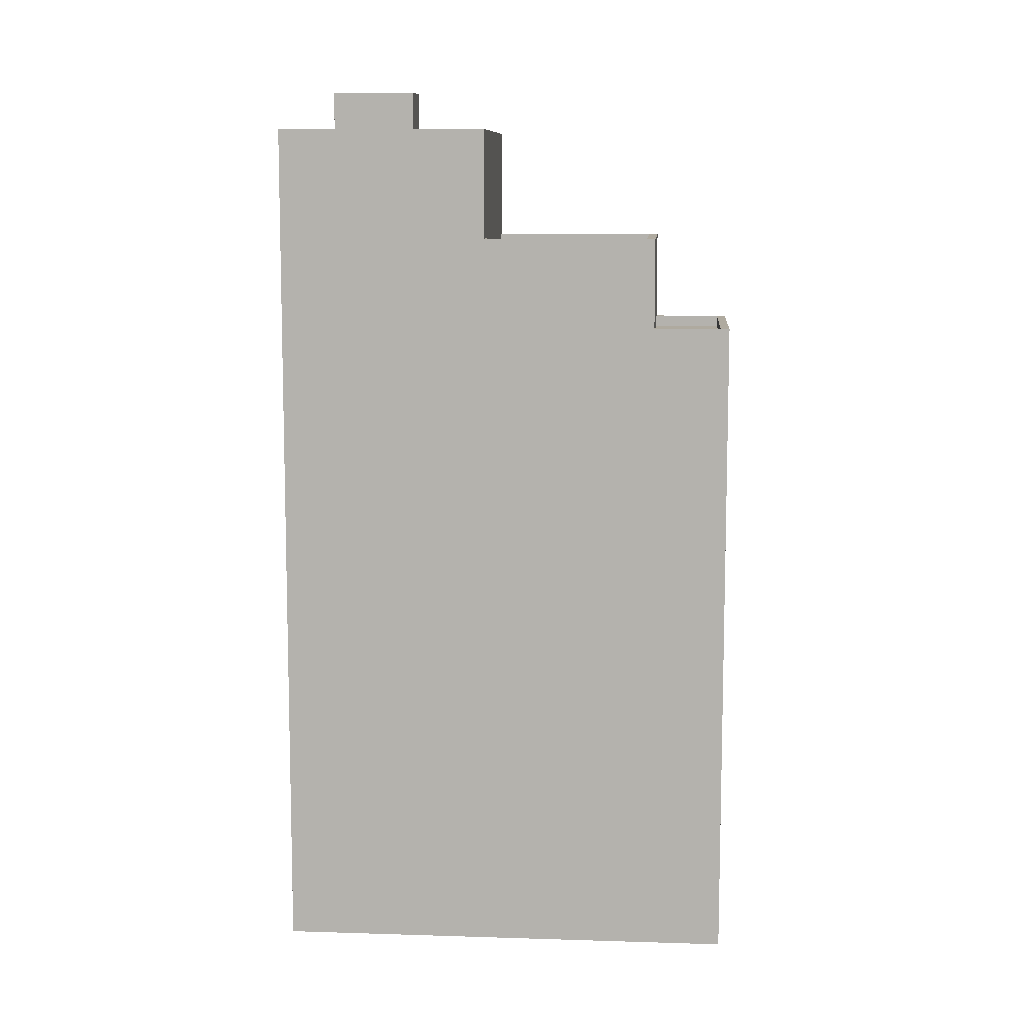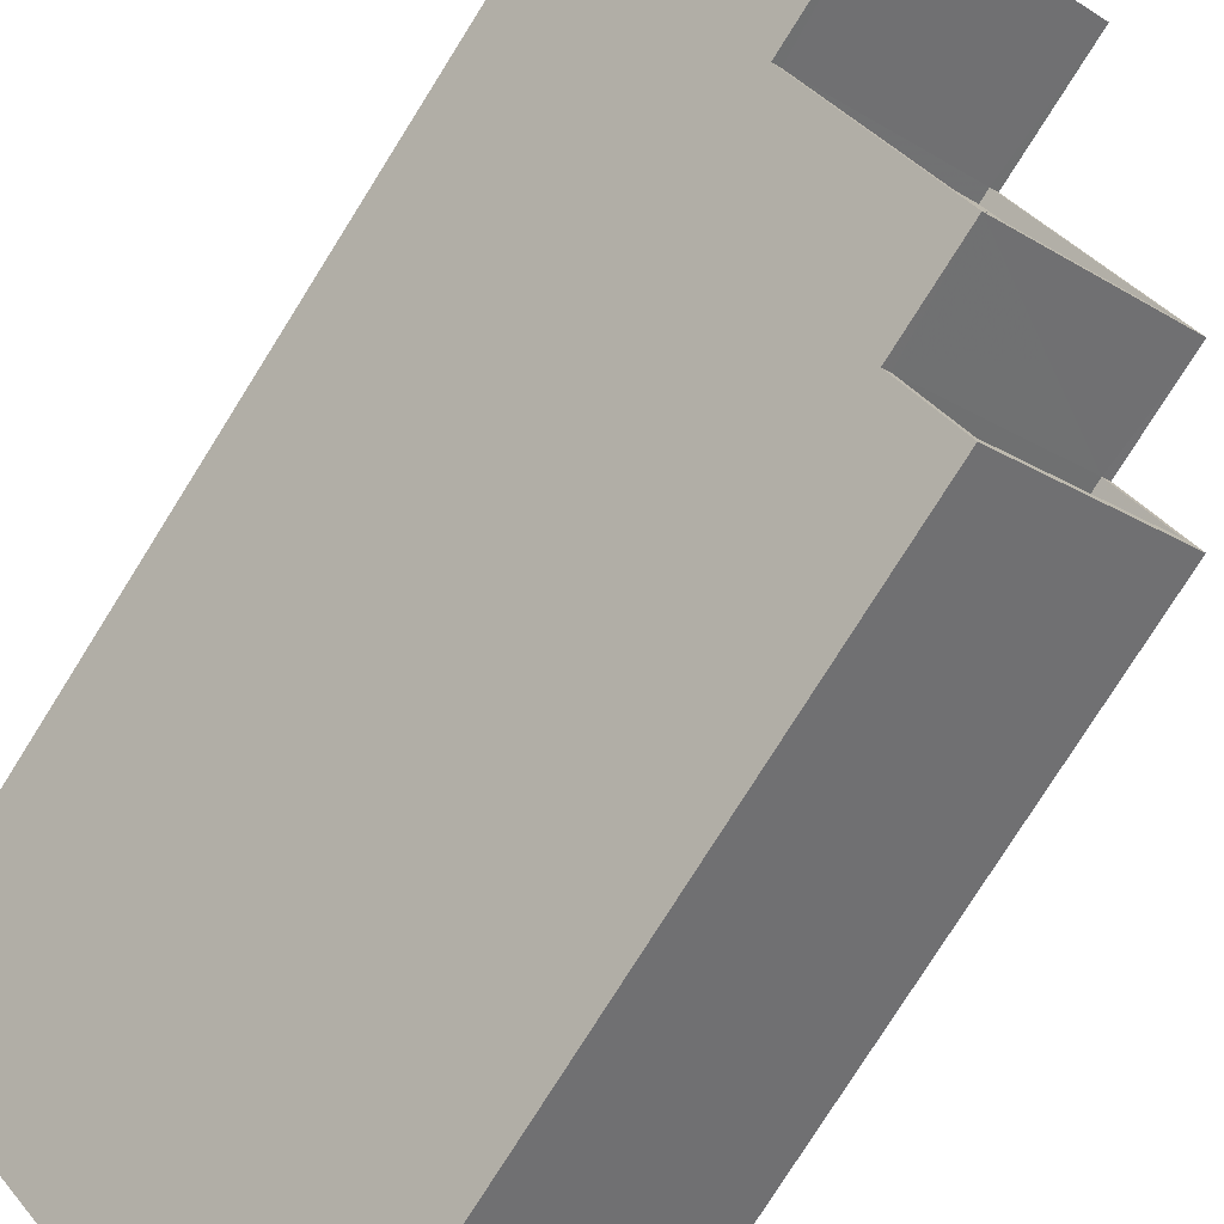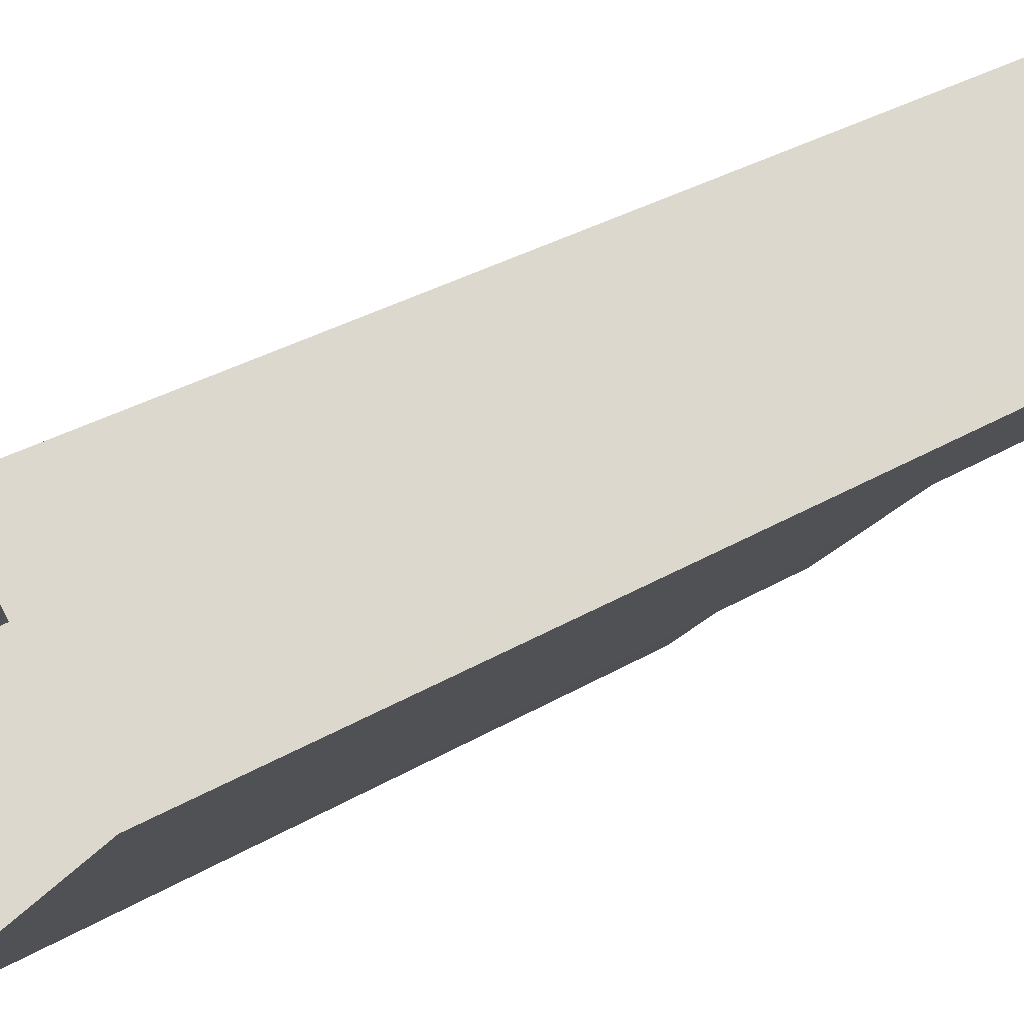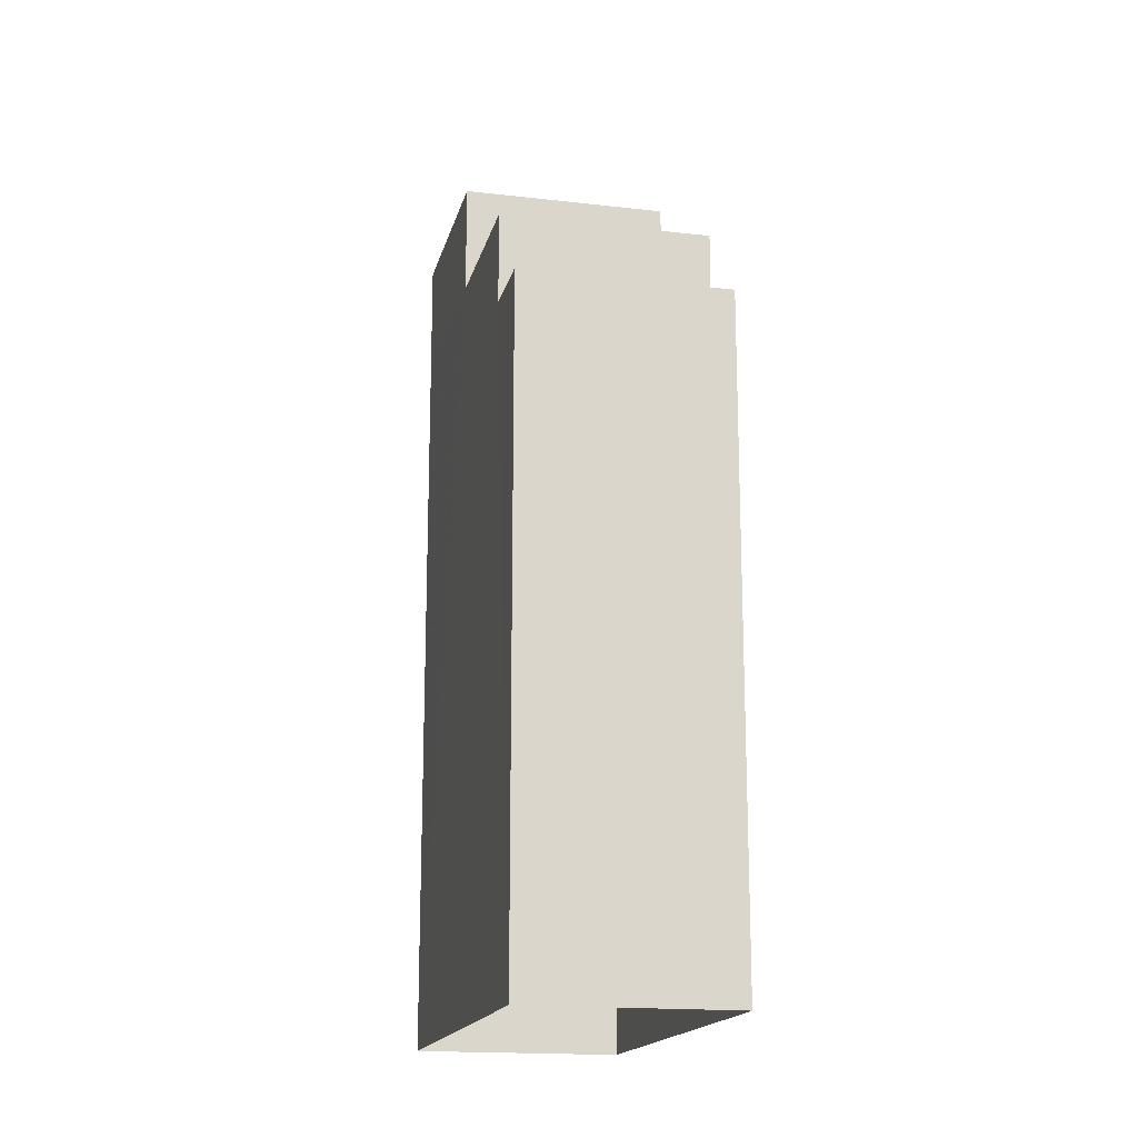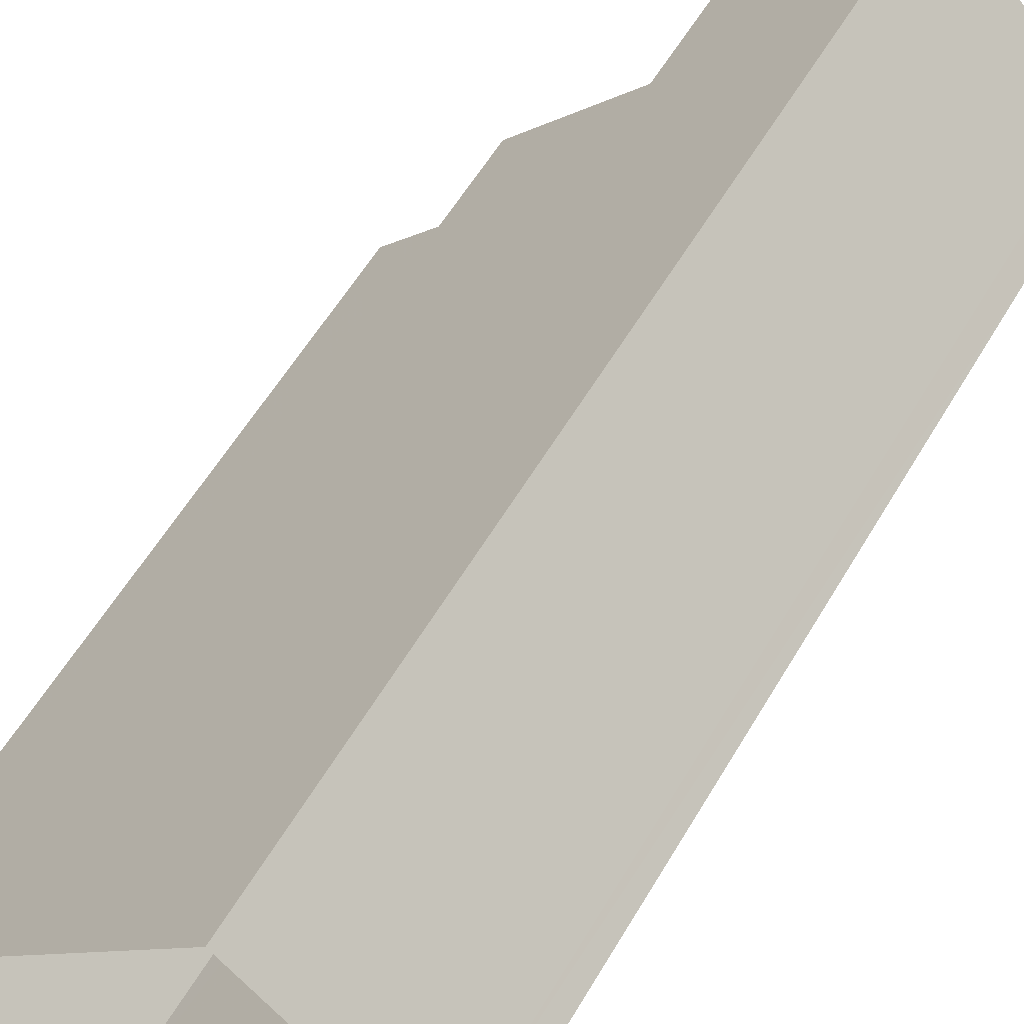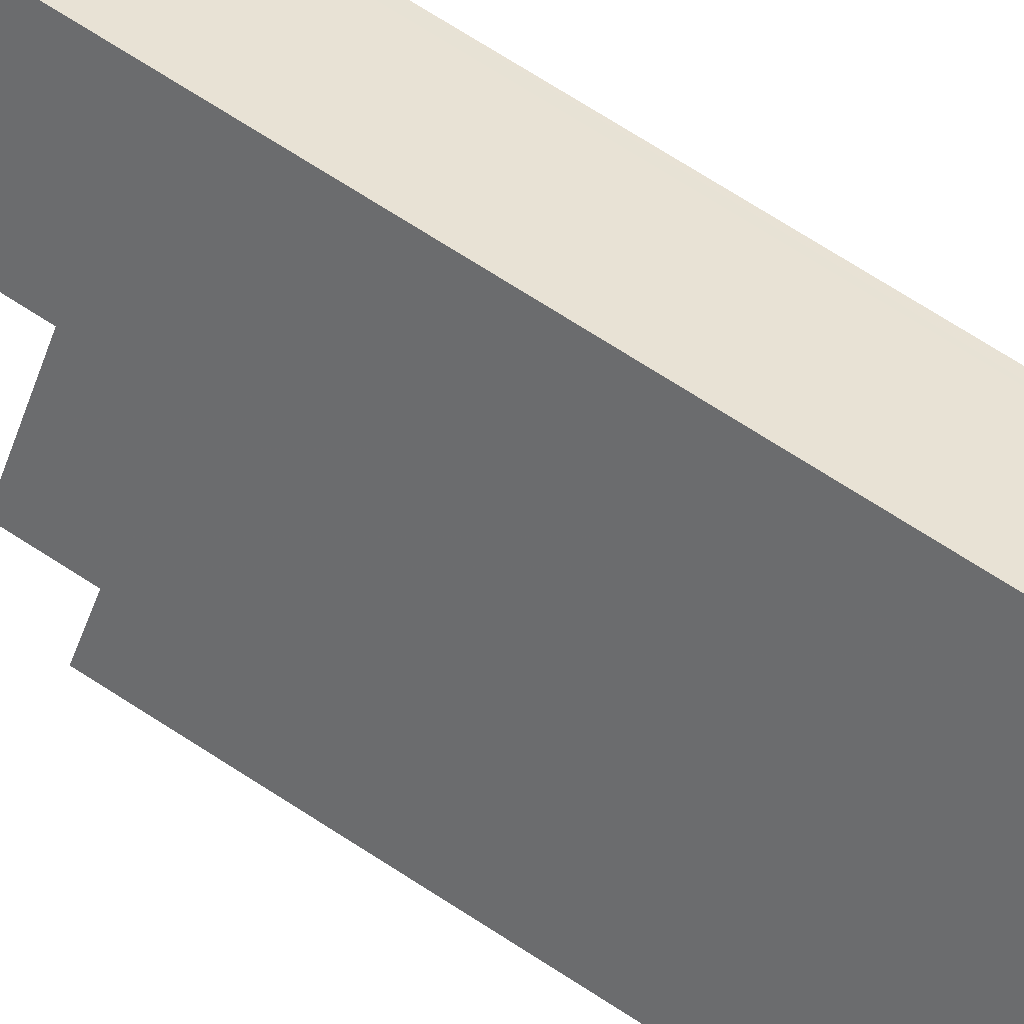
<metadata>
{"format":"obj","ext":"obj","renderer":"f3d","projection":"perspective","resolution":1024,"background":"white","views":[{"elev":9.4,"azim":-43.7,"up":"+Z"},{"elev":-77.5,"azim":-32.1,"up":"+Y"},{"elev":33.2,"azim":-129.0,"up":"+Y"},{"elev":-17.1,"azim":28.5,"up":"+Z"},{"elev":57.0,"azim":-150.0,"up":"+Y"},{"elev":79.1,"azim":121.9,"up":"+Y"}]}
</metadata>
<code>
v -5431 -3.726e+04 2.575
v -5437 -3.725e+04 2.577
v -5427 -3.725e+04 2.576
v -5434 -3.725e+04 2.578
v -5438 -3.725e+04 2.577
v -5428 -3.725e+04 17.3
v -5431 -3.726e+04 17.3
v -5427 -3.725e+04 17.3
v -5432 -3.726e+04 17.3
v -5432 -3.726e+04 17.55
v -5432 -3.726e+04 17.55
v -5431 -3.726e+04 17.55
v -5428 -3.725e+04 17.55
v -5427 -3.725e+04 17.55
v -5428 -3.725e+04 17.55
v -5431 -3.726e+04 17.55
v -5427 -3.725e+04 17.55
v -5434 -3.725e+04 19.61
v -5434 -3.725e+04 19.61
v -5432 -3.726e+04 19.61
v -5432 -3.726e+04 19.61
v -5431 -3.725e+04 19.61
v -5428 -3.725e+04 19.61
v -5431 -3.725e+04 19.61
v -5428 -3.725e+04 19.61
v -5431 -3.725e+04 19.36
v -5432 -3.726e+04 19.36
v -5428 -3.725e+04 19.36
v -5434 -3.725e+04 19.36
v -5437 -3.725e+04 19.61
v -5438 -3.725e+04 19.61
v -5438 -3.725e+04 19.61
v -5434 -3.725e+04 22.11
v -5434 -3.725e+04 22.11
v -5437 -3.725e+04 22.11
v -5434 -3.725e+04 22.11
v -5434 -3.725e+04 22.11
v -5431 -3.725e+04 22.11
v -5438 -3.725e+04 22.11
v -5431 -3.725e+04 22.11
v -5431 -3.725e+04 21.86
v -5433 -3.725e+04 21.86
v -5434 -3.725e+04 21.86
v -5435 -3.725e+04 21.86
v -5434 -3.725e+04 21.86
v -5432 -3.725e+04 21.86
v -5435 -3.725e+04 21.86
v -5437 -3.725e+04 21.86
v -5435 -3.725e+04 21.86
v -5434 -3.725e+04 21.86
v -5435 -3.725e+04 23.02
v -5435 -3.725e+04 23.02
v -5434 -3.725e+04 23.02
v -5433 -3.725e+04 23.02
f 1 2 3
f 3 2 4
f 5 2 1
f 6 7 8
f 6 9 7
f 10 11 12
f 13 14 15
f 11 16 12
f 15 14 17
f 14 16 17
f 12 16 14
f 18 19 20
f 19 21 20
f 22 23 24
f 24 23 25
f 23 21 25
f 20 21 23
f 26 27 28
f 26 29 27
f 30 31 32
f 33 34 35
f 36 37 38
f 34 39 35
f 40 36 38
f 35 39 37
f 35 37 36
f 41 42 43
f 44 43 45
f 41 46 42
f 43 42 45
f 47 48 44
f 48 49 50
f 50 49 46
f 44 45 47
f 46 49 42
f 48 47 49
f 33 38 34
f 33 40 38
f 51 52 53
f 54 51 53
f 12 8 7
f 12 14 8
f 9 12 7
f 9 10 12
f 6 8 14
f 13 6 14
f 16 1 3
f 17 16 3
f 31 5 32
f 37 39 32
f 11 5 1
f 21 19 11
f 37 32 19
f 11 1 16
f 32 5 19
f 19 5 11
f 2 5 31
f 30 2 31
f 24 25 15
f 34 38 24
f 34 24 4
f 15 17 3
f 4 15 3
f 24 15 4
f 9 6 10
f 11 10 21
f 21 13 25
f 25 13 15
f 10 6 13
f 21 10 13
f 20 28 27
f 20 23 28
f 29 20 27
f 29 18 20
f 26 28 23
f 22 26 23
f 32 39 30
f 2 30 4
f 4 30 34
f 30 39 34
f 29 26 18
f 19 18 37
f 37 22 38
f 38 22 24
f 18 26 22
f 37 18 22
f 36 41 43
f 36 40 41
f 48 35 44
f 44 36 43
f 44 35 36
f 35 48 50
f 33 35 50
f 41 40 46
f 46 33 50
f 46 40 33
f 47 53 52
f 47 45 53
f 49 47 52
f 51 49 52
f 54 49 51
f 54 42 49
f 53 42 54
f 53 45 42

</code>
